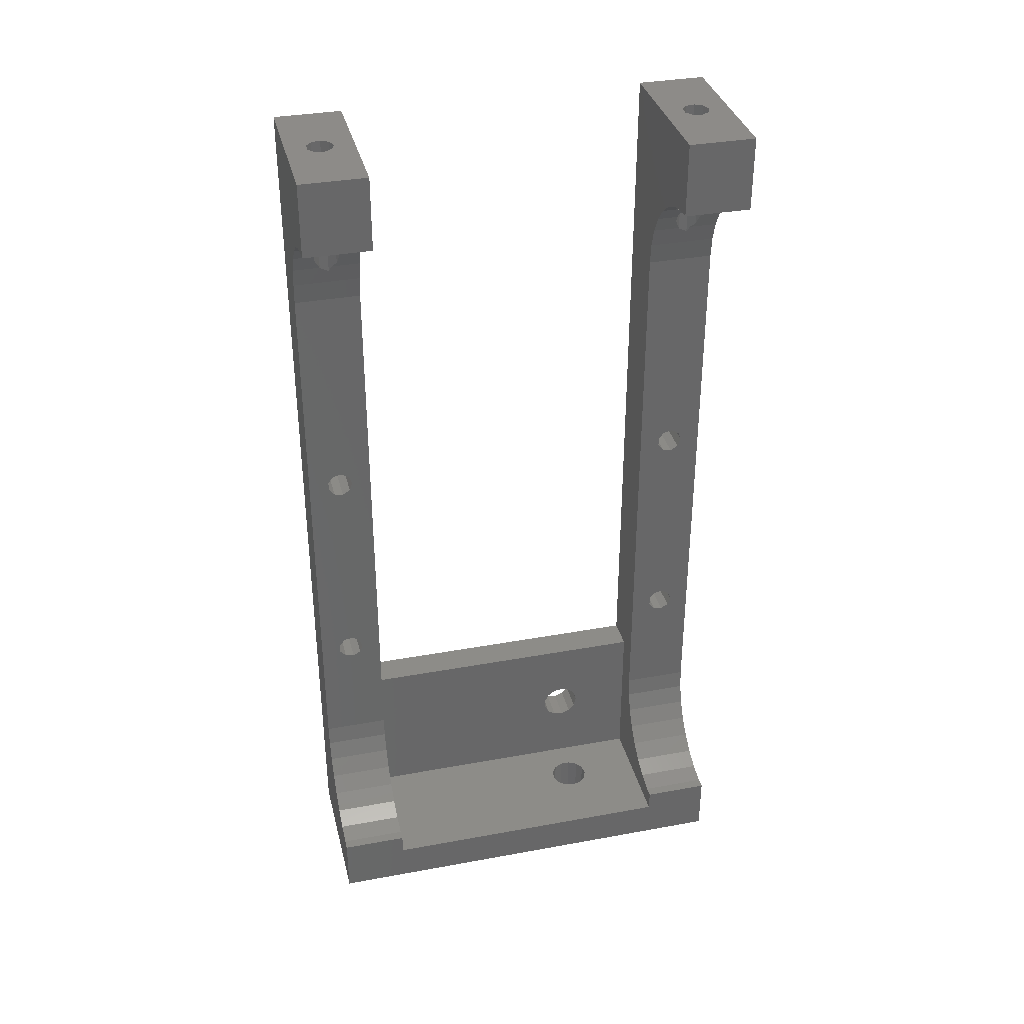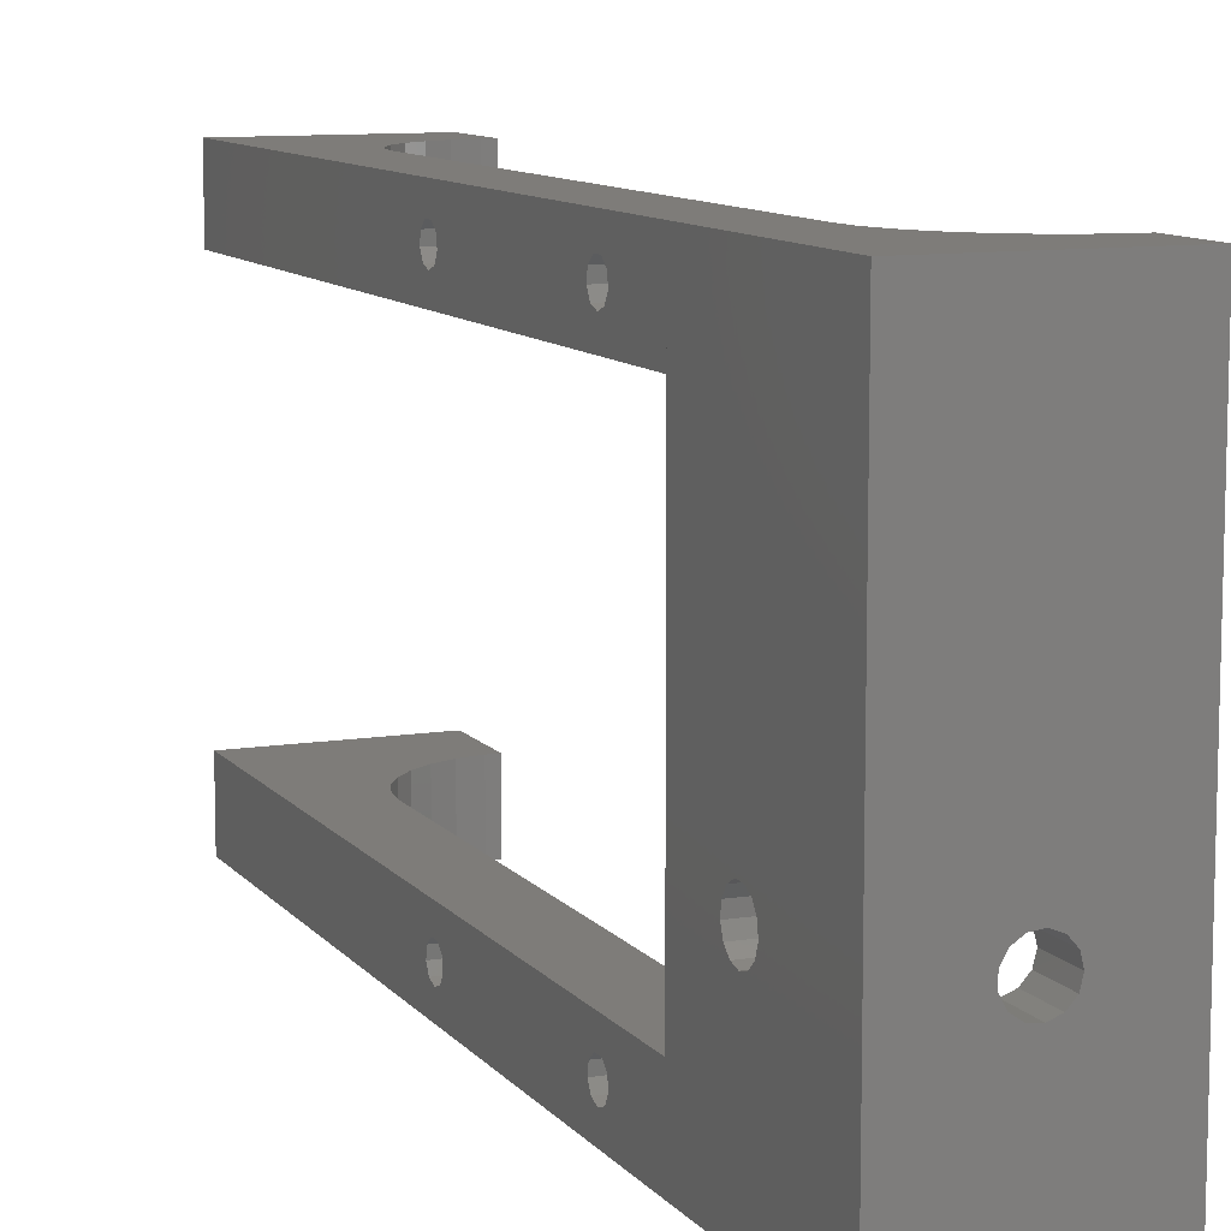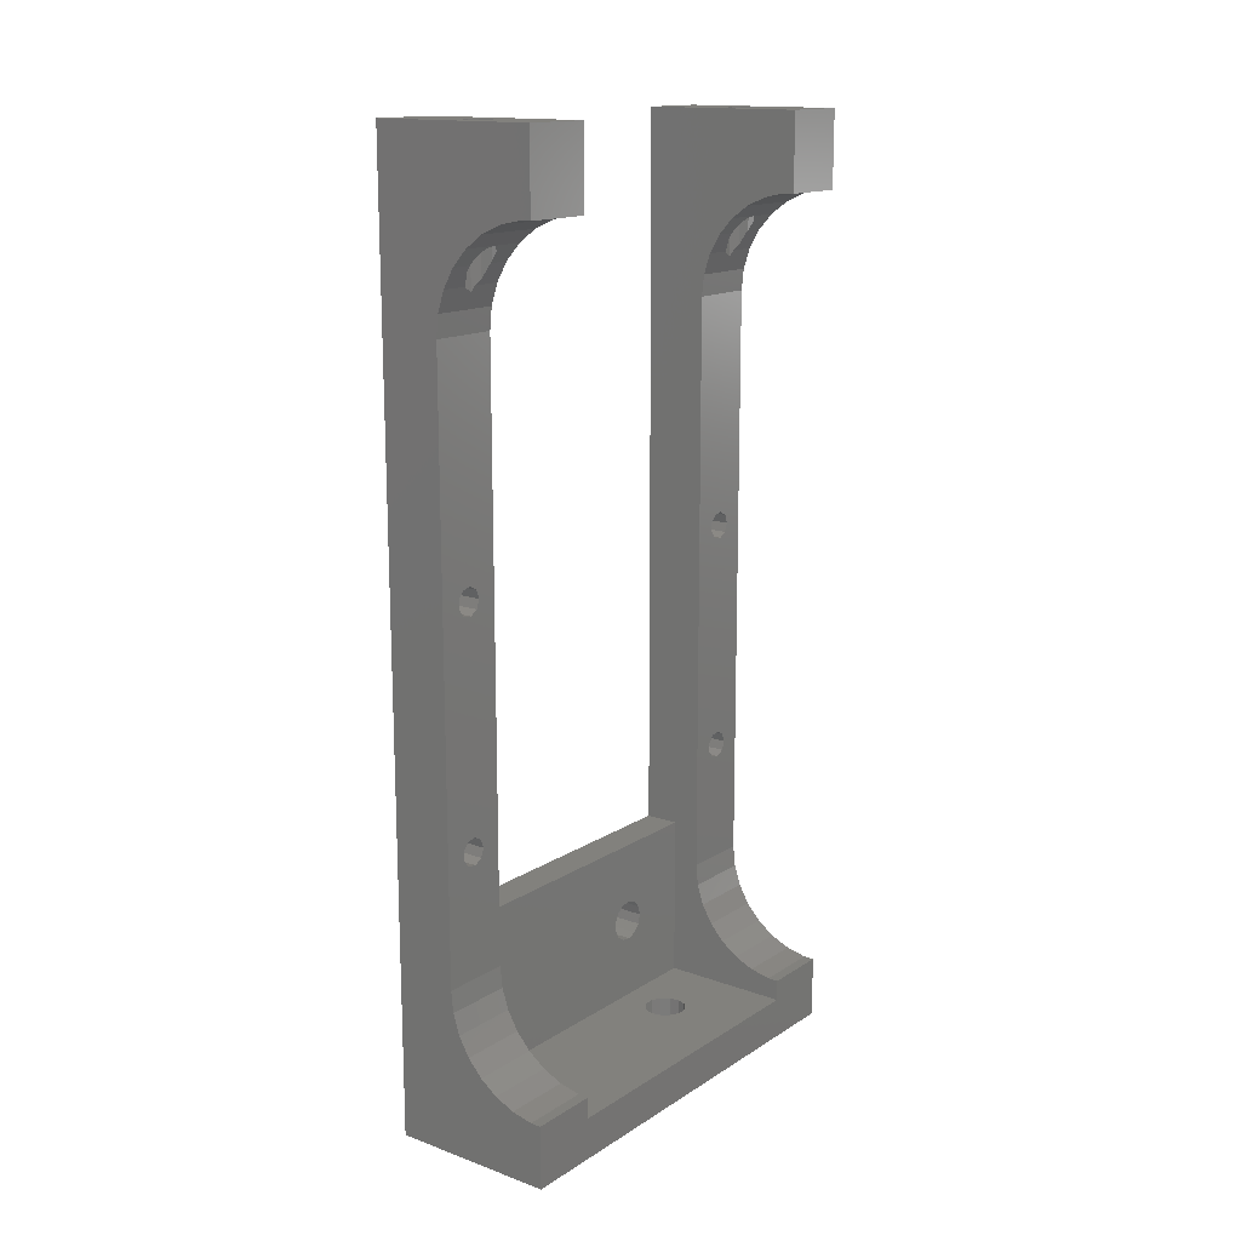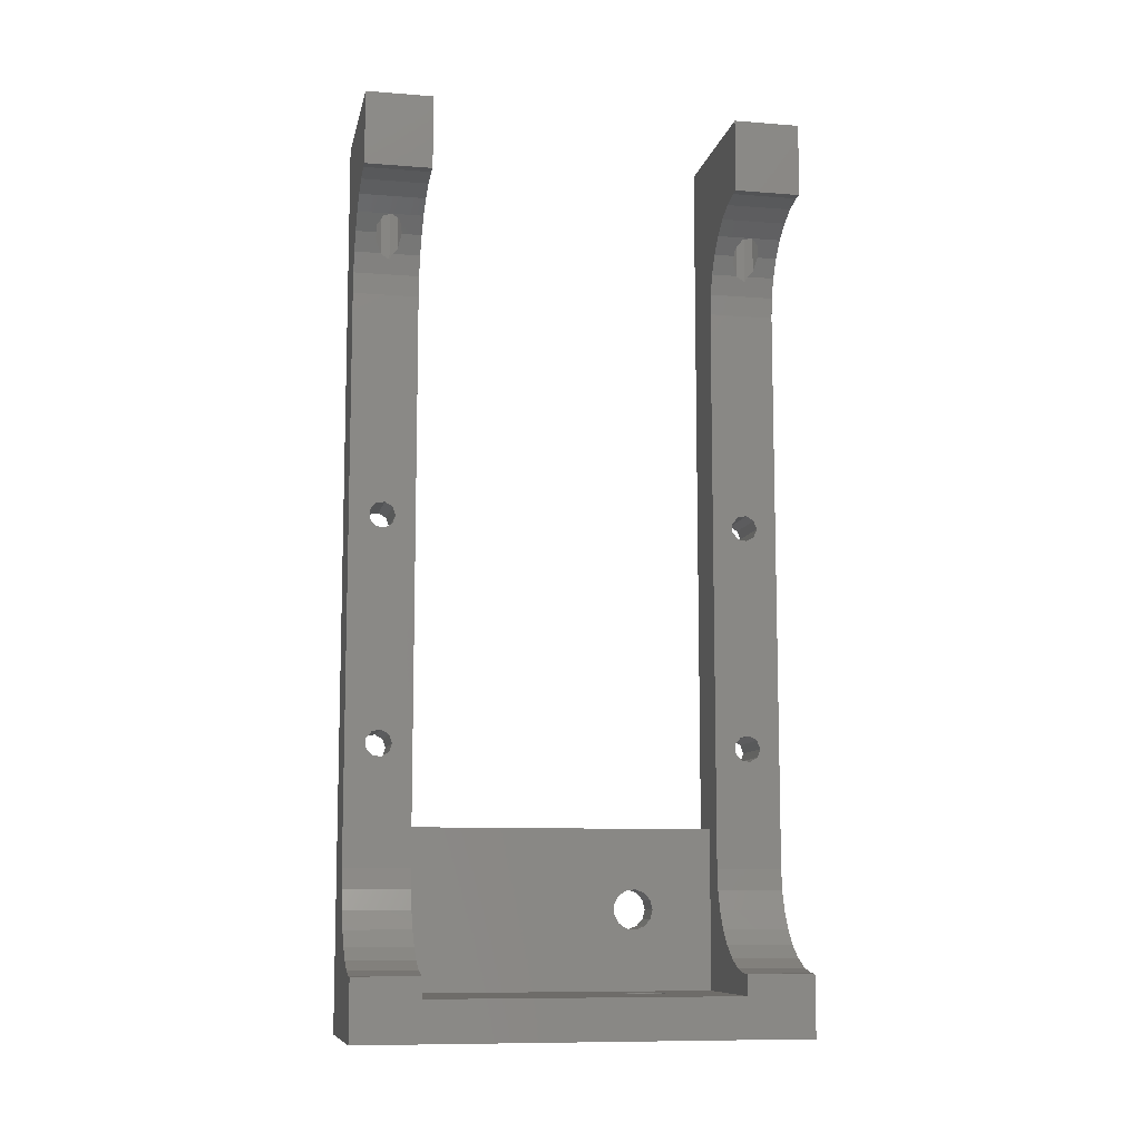
<metadata>
{"format":"stl","ext":"stl","renderer":"f3d","projection":"perspective","resolution":1024,"background":"white","views":[{"elev":35.2,"azim":76.3,"up":"+Y"},{"elev":10.1,"azim":-22.3,"up":"+Z"},{"elev":15.2,"azim":37.2,"up":"+Y"},{"elev":-9.6,"azim":78.5,"up":"+Y"}]}
</metadata>
<code>
# stl→obj: 282 verts, 592 faces
v 12 38.5 -6
v 11.22 32.96 -6
v 12 32.96 -6
v 9.682 32.63 -6
v 8.25 32 -6
v -5.551e-16 38.5 -6
v 6.982 31.07 -6
v 4.5 25.5 -6
v 2.5 -14.5 -6
v 4.5 -17.5 -6
v 0 -14.5 -6
v 4.664 27.06 -6
v 5.932 29.91 -6
v 5.148 28.55 -6
v -5.551e-16 -26.5 -6
v 0 -26.5 -6
v 11.22 -24.96 -6
v 12 -26.5 -6
v 12 -24.96 -6
v 9.682 -24.63 -6
v 2.5 -26.5 -6
v 8.25 -24 -6
v 4.664 -19.06 -6
v 6.982 -23.07 -6
v 5.932 -21.91 -6
v 5.148 -20.55 -6
v 12 -26.5 -8.5
v 12 -24.96 -11
v 12 -26.5 -11
v 12 38.5 -11
v 12 32.96 -11
v 11.22 -24.96 -11
v 9.682 -24.63 -11
v 2.5 -26.5 -11
v 4.664 -19.06 -11
v 2.5 -14.5 -11
v 4.5 -17.5 -11
v 5.148 -20.55 -11
v 5.932 -21.91 -11
v 6.982 -23.07 -11
v 8.25 -24 -11
v 11.22 32.96 -11
v 9.682 32.63 -11
v 8.25 32 -11
v 5.551e-16 38.5 -11
v 6.982 31.07 -11
v 5.932 29.91 -11
v 4.5 25.5 -11
v 5.551e-16 -14.5 -11
v 5.148 28.55 -11
v 4.664 27.06 -11
v 6.342 38.5 -7.56
v 6.866 38.5 -8
v 6.985 38.5 -8.674
v 6.643 38.5 -9.266
v 6 38.5 -9.5
v 5.658 38.5 -7.56
v 5.134 38.5 -8
v 5.015 38.5 -8.674
v 5.357 38.5 -9.266
v 3.856e-17 9.485 -8.674
v 1.701e-16 9.143 -9.266
v 2.22e-16 8.5 -9.5
v 1.701e-16 7.857 -9.266
v 3.856e-17 -7.515 -8.674
v 3.856e-17 7.515 -8.674
v 1.701e-16 -7.857 -9.266
v 2.22e-16 -8.5 -9.5
v 1.701e-16 -9.143 -9.266
v 3.856e-17 -9.485 -8.674
v -1.11e-16 9.366 -8
v -2.087e-16 8.842 -7.56
v -2.087e-16 8.158 -7.56
v -1.11e-16 7.634 -8
v -1.11e-16 -7.634 -8
v -2.087e-16 -8.158 -7.56
v -2.087e-16 -8.842 -7.56
v 0 -14.5 -8.5
v -1.11e-16 -9.366 -8
v 0 -26.5 -8.5
v -5.551e-16 -26.5 22
v 0 -26.5 19.5
v 0 -26.5 22
v 12 -26.5 22
v 12 -26.5 17
v 6.181 -26.5 1.489
v 2.5 -26.5 17
v 6.852 -26.5 1.234
v 7.328 -26.5 0.6971
v 7.5 -26.5 0
v 6.852 -26.5 -1.234
v 6.181 -26.5 -1.489
v 7.328 -26.5 -0.6971
v 5.468 -26.5 1.403
v 4.877 -26.5 0.9947
v 4.544 -26.5 0.359
v 4.544 -26.5 -0.359
v 5.468 -26.5 -1.403
v 4.877 -26.5 -0.9947
v 4.5 -7.857 -9.266
v 4.5 -8.5 -9.5
v 4.5 -8.158 -7.56
v 4.5 -8.842 -7.56
v 4.5 -7.634 -8
v 4.5 -7.515 -8.674
v 4.5 -9.143 -9.266
v 4.5 -9.485 -8.674
v 4.5 -9.366 -8
v 4.5 9.143 -9.266
v 4.5 8.5 -9.5
v 4.5 8.842 -7.56
v 4.5 8.158 -7.56
v 4.5 9.366 -8
v 4.5 9.485 -8.674
v 4.5 7.857 -9.266
v 4.5 7.515 -8.674
v 4.5 7.634 -8
v 6.643 30.7 -9.266
v 6 29.98 -9.5
v 6.985 31.08 -8.674
v 6.982 31.07 -8.679
v 6.342 30.36 -7.56
v 5.932 29.91 -7.56
v 5.658 29.43 -7.56
v 6.982 31.07 -8.655
v 6.866 30.95 -8
v 5.148 28.55 -7.988
v 5.134 28.51 -8
v 5.357 28.91 -9.266
v 5.148 28.55 -8.904
v 5.015 28.14 -8.674
v 5.932 29.91 -9.475
v 12 38.5 22
v 11.22 32.96 22
v 12 32.96 22
v 9.682 32.63 22
v 8.25 32 22
v -5.551e-16 38.5 22
v 6.982 31.07 22
v 4.5 25.5 22
v 4.664 27.06 22
v 5.148 28.55 22
v 5.932 29.91 22
v 11.22 -24.96 22
v 12 -24.96 22
v 9.682 -24.63 22
v 8.25 -24 22
v 6.982 -23.07 22
v 5.932 -21.91 22
v 5.148 -20.55 22
v 4.664 -19.06 22
v 4.5 -17.5 22
v 12 -26.5 19.5
v 12 -24.96 17
v 12 38.5 17
v 12 32.96 17
v 11.22 -24.96 17
v 9.682 -24.63 17
v 4.664 -19.06 17
v 2.5 -14.5 17
v 4.5 -17.5 17
v 5.148 -20.55 17
v 5.932 -21.91 17
v 6.982 -23.07 17
v 8.25 -24 17
v 11.22 32.96 17
v 9.682 32.63 17
v 8.25 32 17
v 5.551e-16 38.5 17
v 6.982 31.07 17
v 5.932 29.91 17
v 4.5 25.5 17
v 5.551e-16 -14.5 17
v 5.148 28.55 17
v 4.664 27.06 17
v 6.342 38.5 20.44
v 6.866 38.5 20
v 6.985 38.5 19.33
v 6.643 38.5 18.73
v 6 38.5 18.5
v 5.658 38.5 20.44
v 5.134 38.5 20
v 5.015 38.5 19.33
v 5.357 38.5 18.73
v 3.856e-17 9.485 19.33
v 1.701e-16 9.143 18.73
v 2.22e-16 8.5 18.5
v 1.701e-16 7.857 18.73
v 3.856e-17 -7.515 19.33
v 3.856e-17 7.515 19.33
v 1.701e-16 -7.857 18.73
v 2.22e-16 -8.5 18.5
v 1.701e-16 -9.143 18.73
v 3.856e-17 -9.485 19.33
v -1.11e-16 9.366 20
v -2.087e-16 8.842 20.44
v -2.087e-16 8.158 20.44
v -1.11e-16 7.634 20
v -1.11e-16 -7.634 20
v -2.087e-16 -8.158 20.44
v -2.087e-16 -8.842 20.44
v 0 -14.5 19.5
v -1.11e-16 -9.366 20
v 4.5 -7.857 18.73
v 4.5 -8.5 18.5
v 4.5 -8.158 20.44
v 4.5 -8.842 20.44
v 4.5 -7.634 20
v 4.5 -7.515 19.33
v 4.5 -9.143 18.73
v 4.5 -9.485 19.33
v 4.5 -9.366 20
v 4.5 9.143 18.73
v 4.5 8.5 18.5
v 4.5 8.842 20.44
v 4.5 8.158 20.44
v 4.5 9.366 20
v 4.5 9.485 19.33
v 4.5 7.857 18.73
v 4.5 7.515 19.33
v 4.5 7.634 20
v 6.643 30.7 18.73
v 6 29.98 18.5
v 6.985 31.08 19.33
v 6.982 31.07 19.32
v 6.342 30.36 20.44
v 5.932 29.91 20.44
v 5.658 29.43 20.44
v 6.982 31.07 19.34
v 6.866 30.95 20
v 5.148 28.55 20.01
v 5.134 28.51 20
v 5.357 28.91 18.73
v 5.148 28.55 19.1
v 5.015 28.14 19.33
v 5.932 29.91 18.52
v 0 -14.5 -11
v 0 -29.5 -11
v 0 -29.5 22
v 0 -19.1 0.5319
v 0 -19.01 -0.1808
v 0 -19.27 -0.8521
v 0 -19.8 -1.328
v 0 -20.5 -1.5
v 0 -21.73 -0.8521
v 0 -21.99 -0.1808
v 0 -21.2 -1.328
v 0 -19.51 1.123
v 0 -20.14 1.456
v 0 -20.86 1.456
v 0 -21.49 1.123
v 0 -21.9 0.5319
v 12 -29.5 22
v 12 -29.5 -11
v 6.181 -29.5 1.489
v 5.468 -29.5 1.403
v 4.877 -29.5 0.9947
v 4.544 -29.5 0.359
v 5.468 -29.5 -1.403
v 6.181 -29.5 -1.489
v 4.877 -29.5 -0.9947
v 4.544 -29.5 -0.359
v 6.852 -29.5 1.234
v 7.328 -29.5 0.6971
v 7.5 -29.5 0
v 6.852 -29.5 -1.234
v 7.328 -29.5 -0.6971
v 2.5 -19.1 0.5319
v 2.5 -19.01 -0.1808
v 2.5 -19.51 1.123
v 2.5 -20.14 1.456
v 2.5 -20.86 1.456
v 2.5 -21.49 1.123
v 2.5 -21.9 0.5319
v 2.5 -19.27 -0.8521
v 2.5 -19.8 -1.328
v 2.5 -20.41 -1.479
v 2.5 -20.5 -1.5
v 2.5 -20.59 -1.479
v 2.5 -21.2 -1.328
v 2.5 -21.73 -0.8521
v 2.5 -21.99 -0.1808
f 1 2 3
f 1 4 2
f 1 5 4
f 6 5 1
f 5 6 7
f 8 9 10
f 8 11 9
f 6 8 12
f 7 6 13
f 6 14 13
f 6 12 14
f 8 6 11
f 15 11 6
f 11 15 16
f 17 18 19
f 20 18 17
f 21 20 22
f 9 23 10
f 21 23 9
f 20 21 18
f 24 21 22
f 25 21 24
f 26 21 25
f 23 21 26
f 27 19 18
f 19 27 28
f 28 27 29
f 3 30 1
f 30 3 31
f 29 32 28
f 29 33 32
f 34 33 29
f 35 36 37
f 36 35 34
f 38 34 35
f 39 34 38
f 40 34 39
f 41 34 40
f 33 34 41
f 42 30 31
f 43 30 42
f 44 30 43
f 45 44 46
f 45 46 47
f 37 36 48
f 49 48 36
f 45 48 49
f 44 45 30
f 50 45 47
f 51 45 50
f 48 45 51
f 1 52 6
f 1 53 52
f 1 54 53
f 30 54 1
f 55 30 56
f 54 30 55
f 57 6 52
f 58 6 57
f 59 6 58
f 45 59 60
f 59 45 6
f 56 45 60
f 45 56 30
f 45 61 6
f 45 62 61
f 45 63 62
f 64 65 66
f 67 64 63
f 64 67 65
f 49 63 45
f 63 68 67
f 69 49 70
f 68 49 69
f 63 49 68
f 71 6 61
f 72 6 71
f 73 6 72
f 65 74 66
f 75 74 65
f 74 75 73
f 76 73 75
f 15 73 76
f 15 76 77
f 78 70 49
f 70 78 79
f 79 78 77
f 15 78 80
f 73 15 6
f 78 15 77
f 81 82 83
f 83 84 81
f 85 86 87
f 85 88 86
f 85 89 88
f 18 89 85
f 89 18 90
f 91 18 92
f 93 18 91
f 90 18 93
f 94 87 86
f 95 87 94
f 96 87 95
f 21 96 97
f 21 92 18
f 92 21 98
f 96 21 87
f 99 21 97
f 98 21 99
f 18 85 27
f 16 15 80
f 100 68 101
f 68 100 67
f 77 102 103
f 102 77 76
f 65 104 75
f 104 65 105
f 67 105 65
f 105 67 100
f 102 75 104
f 75 102 76
f 68 106 101
f 106 68 69
f 106 70 107
f 70 106 69
f 79 103 108
f 103 79 77
f 107 79 108
f 79 107 70
f 109 63 110
f 63 109 62
f 73 111 112
f 111 73 72
f 61 113 71
f 113 61 114
f 62 114 61
f 114 62 109
f 111 71 113
f 71 111 72
f 115 66 116
f 66 115 64
f 63 115 110
f 115 63 64
f 116 74 117
f 74 116 66
f 74 112 117
f 112 74 73
f 56 118 55
f 118 56 119
f 55 120 54
f 55 121 120
f 121 55 118
f 57 122 123
f 57 123 124
f 122 57 52
f 120 53 54
f 125 53 120
f 53 125 126
f 52 126 122
f 126 52 53
f 58 124 127
f 58 127 128
f 124 58 57
f 59 129 60
f 59 130 129
f 130 59 131
f 60 119 56
f 119 60 132
f 132 60 129
f 128 59 58
f 59 128 131
f 133 134 135
f 133 136 134
f 133 137 136
f 138 137 133
f 137 138 139
f 81 140 138
f 141 138 140
f 142 138 141
f 143 138 142
f 139 138 143
f 144 84 145
f 146 84 144
f 81 146 147
f 146 81 84
f 148 81 147
f 149 81 148
f 150 81 149
f 151 81 150
f 152 81 151
f 140 81 152
f 153 145 84
f 145 153 154
f 154 153 85
f 135 155 133
f 155 135 156
f 85 157 154
f 85 158 157
f 87 158 85
f 159 160 161
f 160 159 87
f 162 87 159
f 163 87 162
f 164 87 163
f 165 87 164
f 158 87 165
f 166 155 156
f 167 155 166
f 168 155 167
f 169 168 170
f 169 170 171
f 161 160 172
f 173 172 160
f 169 172 173
f 168 169 155
f 174 169 171
f 175 169 174
f 172 169 175
f 133 176 138
f 133 177 176
f 133 178 177
f 155 178 133
f 179 155 180
f 178 155 179
f 181 138 176
f 182 138 181
f 183 138 182
f 169 183 184
f 183 169 138
f 180 169 184
f 169 180 155
f 169 185 138
f 169 186 185
f 169 187 186
f 188 189 190
f 191 188 187
f 188 191 189
f 173 187 169
f 187 192 191
f 193 173 194
f 192 173 193
f 187 173 192
f 195 138 185
f 196 138 195
f 197 138 196
f 189 198 190
f 199 198 189
f 198 199 197
f 200 197 199
f 81 197 200
f 81 200 201
f 202 194 173
f 194 202 203
f 203 202 201
f 81 202 82
f 197 81 138
f 202 81 201
f 204 192 205
f 192 204 191
f 201 206 207
f 206 201 200
f 189 208 199
f 208 189 209
f 191 209 189
f 209 191 204
f 206 199 208
f 199 206 200
f 192 210 205
f 210 192 193
f 210 194 211
f 194 210 193
f 203 207 212
f 207 203 201
f 211 203 212
f 203 211 194
f 213 187 214
f 187 213 186
f 197 215 216
f 215 197 196
f 185 217 195
f 217 185 218
f 186 218 185
f 218 186 213
f 215 195 217
f 195 215 196
f 219 190 220
f 190 219 188
f 187 219 214
f 219 187 188
f 220 198 221
f 198 220 190
f 198 216 221
f 216 198 197
f 180 222 179
f 222 180 223
f 179 224 178
f 179 225 224
f 225 179 222
f 181 226 227
f 181 227 228
f 226 181 176
f 224 177 178
f 229 177 224
f 177 229 230
f 176 230 226
f 230 176 177
f 182 228 231
f 182 231 232
f 228 182 181
f 183 233 184
f 183 234 233
f 234 183 235
f 184 223 180
f 223 184 236
f 236 184 233
f 232 183 182
f 183 232 235
f 237 80 78
f 238 16 80
f 16 239 82
f 238 80 237
f 16 238 239
f 82 239 83
f 240 11 241
f 11 242 241
f 11 243 242
f 11 244 243
f 16 244 11
f 245 16 246
f 247 16 245
f 244 16 247
f 11 240 202
f 248 202 240
f 249 202 248
f 250 202 249
f 82 250 251
f 82 251 252
f 16 252 246
f 82 252 16
f 250 82 202
f 83 253 84
f 253 83 239
f 253 153 84
f 153 253 85
f 254 85 253
f 85 254 27
f 27 254 29
f 254 34 29
f 34 49 36
f 238 34 254
f 237 34 238
f 34 237 49
f 239 255 253
f 239 256 255
f 239 257 256
f 239 258 257
f 238 258 239
f 259 238 260
f 261 238 259
f 262 238 261
f 258 238 262
f 263 253 255
f 264 253 263
f 265 253 264
f 254 260 238
f 260 254 266
f 265 254 253
f 267 254 265
f 266 254 267
f 268 9 160
f 9 268 269
f 160 270 268
f 160 271 270
f 160 272 271
f 87 272 160
f 272 87 273
f 21 274 87
f 273 87 274
f 275 9 269
f 276 9 275
f 277 9 276
f 278 9 277
f 21 278 279
f 21 279 280
f 278 21 9
f 281 21 280
f 282 21 281
f 274 21 282
f 49 237 78
f 160 9 173
f 173 11 202
f 11 173 9
f 265 89 90
f 89 265 264
f 264 88 89
f 88 264 263
f 258 97 96
f 97 258 262
f 256 86 255
f 86 256 94
f 92 266 91
f 266 92 260
f 255 88 263
f 88 255 86
f 257 94 256
f 94 257 95
f 98 260 92
f 260 98 259
f 262 99 97
f 99 262 261
f 257 96 95
f 96 257 258
f 266 93 91
f 93 266 267
f 267 90 93
f 90 267 265
f 99 259 98
f 259 99 261
f 243 277 276
f 277 243 244
f 278 277 244
f 250 271 272
f 271 250 249
f 247 279 244
f 279 247 280
f 241 268 240
f 268 241 269
f 242 276 275
f 276 242 243
f 249 270 271
f 270 249 248
f 240 270 248
f 270 240 268
f 279 278 244
f 242 269 241
f 269 242 275
f 282 252 274
f 252 282 246
f 251 272 273
f 272 251 250
f 281 246 282
f 246 281 245
f 247 281 280
f 281 247 245
f 274 251 273
f 251 274 252
f 41 24 22
f 24 41 40
f 165 148 147
f 148 165 164
f 28 17 19
f 17 28 32
f 154 144 145
f 144 154 157
f 8 114 48
f 8 113 114
f 8 111 113
f 8 112 111
f 117 105 116
f 104 117 112
f 10 112 8
f 117 104 105
f 112 102 104
f 112 10 102
f 108 10 107
f 103 10 108
f 102 10 103
f 109 48 114
f 110 48 109
f 105 115 116
f 100 115 105
f 115 100 110
f 101 110 100
f 37 110 101
f 37 107 10
f 110 37 48
f 106 37 101
f 107 37 106
f 140 218 172
f 140 217 218
f 140 215 217
f 140 216 215
f 221 209 220
f 208 221 216
f 152 216 140
f 221 208 209
f 216 206 208
f 216 152 206
f 212 152 211
f 207 152 212
f 206 152 207
f 213 172 218
f 214 172 213
f 209 219 220
f 204 219 209
f 219 204 214
f 205 214 204
f 161 214 205
f 161 211 152
f 214 161 172
f 210 161 205
f 211 161 210
f 23 37 10
f 37 23 35
f 151 161 152
f 161 151 159
f 8 51 12
f 51 8 48
f 140 175 141
f 175 140 172
f 24 39 25
f 39 24 40
f 148 163 149
f 163 148 164
f 26 35 23
f 35 26 38
f 150 159 151
f 159 150 162
f 129 47 132
f 50 129 130
f 129 50 47
f 13 124 123
f 14 124 13
f 124 14 127
f 233 171 236
f 174 233 234
f 233 174 171
f 143 228 227
f 142 228 143
f 228 142 231
f 118 46 121
f 119 46 118
f 47 119 132
f 119 47 46
f 7 126 125
f 7 122 126
f 13 122 7
f 122 13 123
f 222 170 225
f 223 170 222
f 171 223 236
f 223 171 170
f 139 230 229
f 139 226 230
f 143 226 139
f 226 143 227
f 33 22 20
f 22 33 41
f 158 147 146
f 147 158 165
f 25 38 26
f 38 25 39
f 149 162 150
f 162 149 163
f 14 128 127
f 12 128 14
f 128 12 131
f 51 130 131
f 51 131 12
f 130 51 50
f 142 232 231
f 141 232 142
f 232 141 235
f 175 234 235
f 175 235 141
f 234 175 174
f 32 20 17
f 20 32 33
f 157 146 144
f 146 157 158
f 43 2 4
f 2 43 42
f 167 134 136
f 134 167 166
f 125 5 7
f 120 5 125
f 44 121 46
f 121 44 120
f 120 44 5
f 229 137 139
f 224 137 229
f 168 225 170
f 225 168 224
f 224 168 137
f 44 4 5
f 4 44 43
f 168 136 137
f 136 168 167
f 42 3 2
f 3 42 31
f 166 135 134
f 135 166 156

</code>
